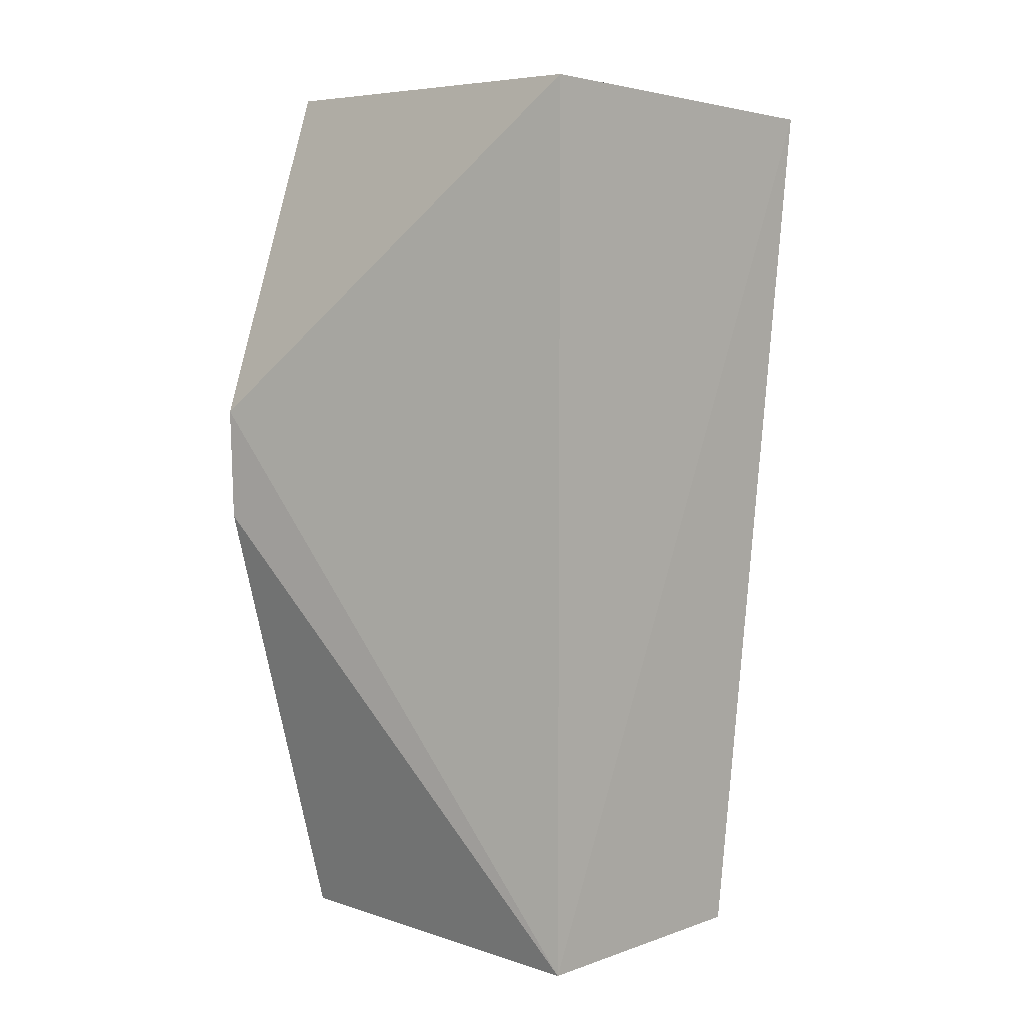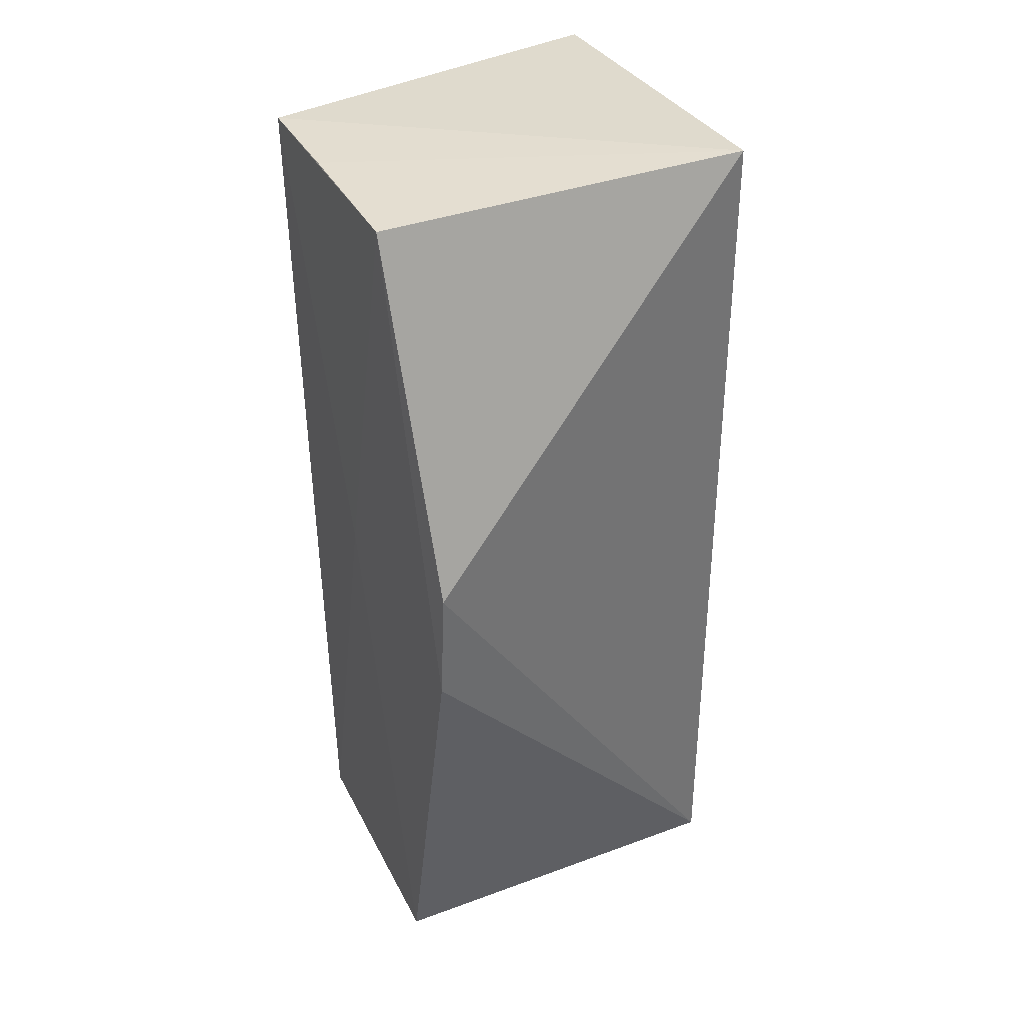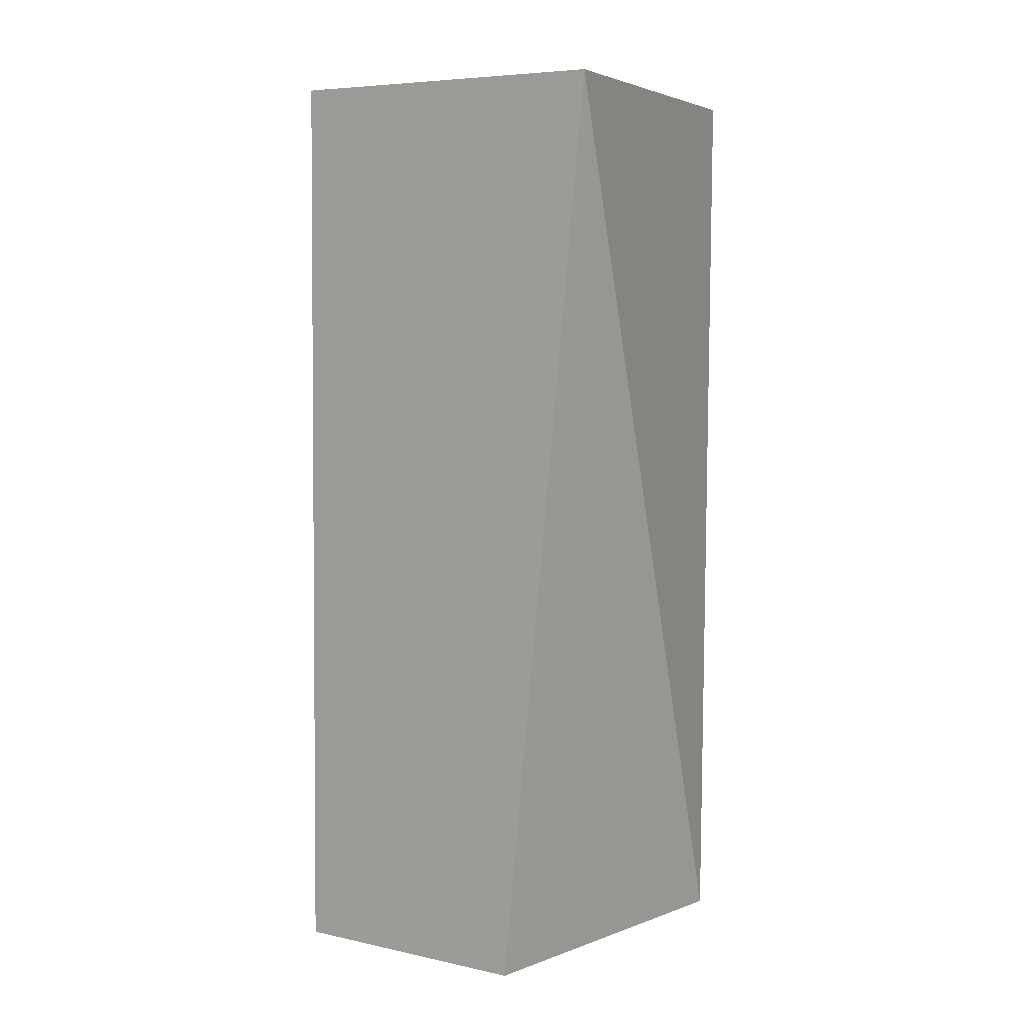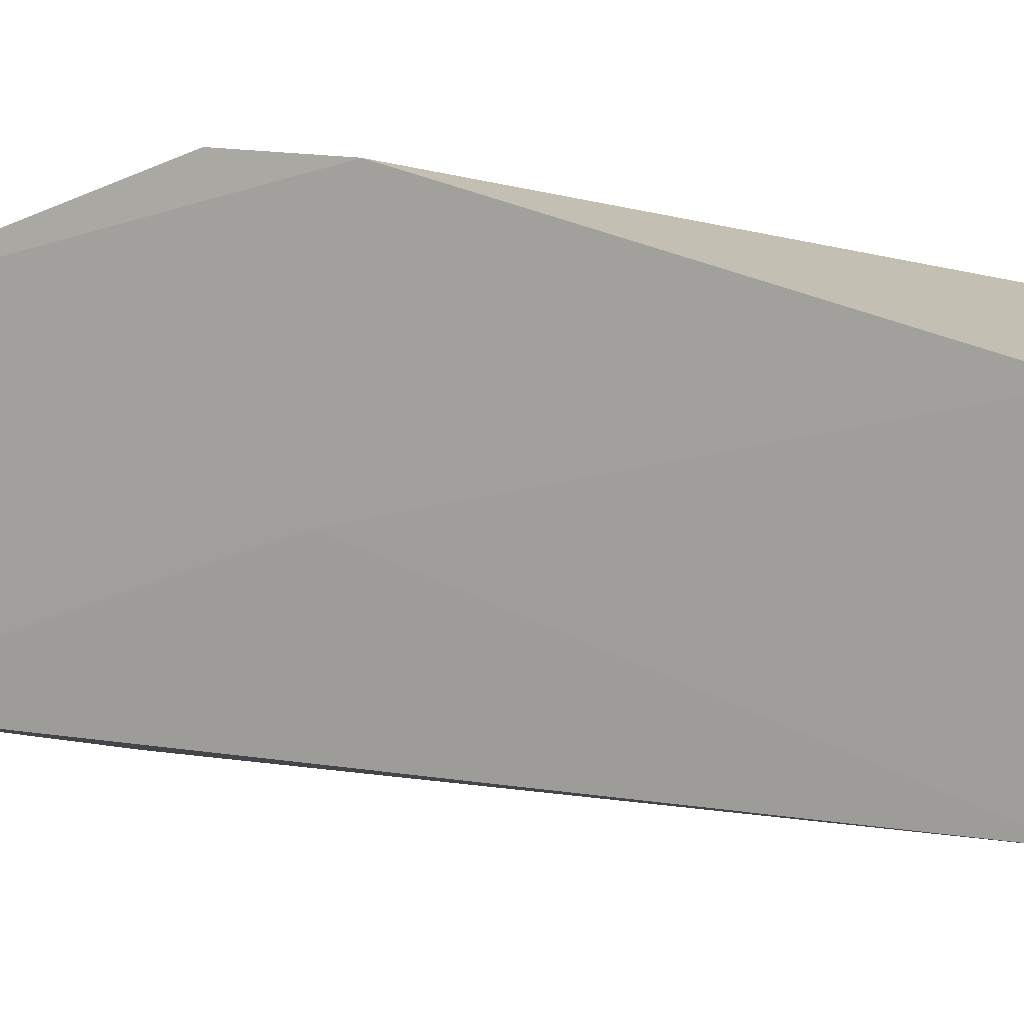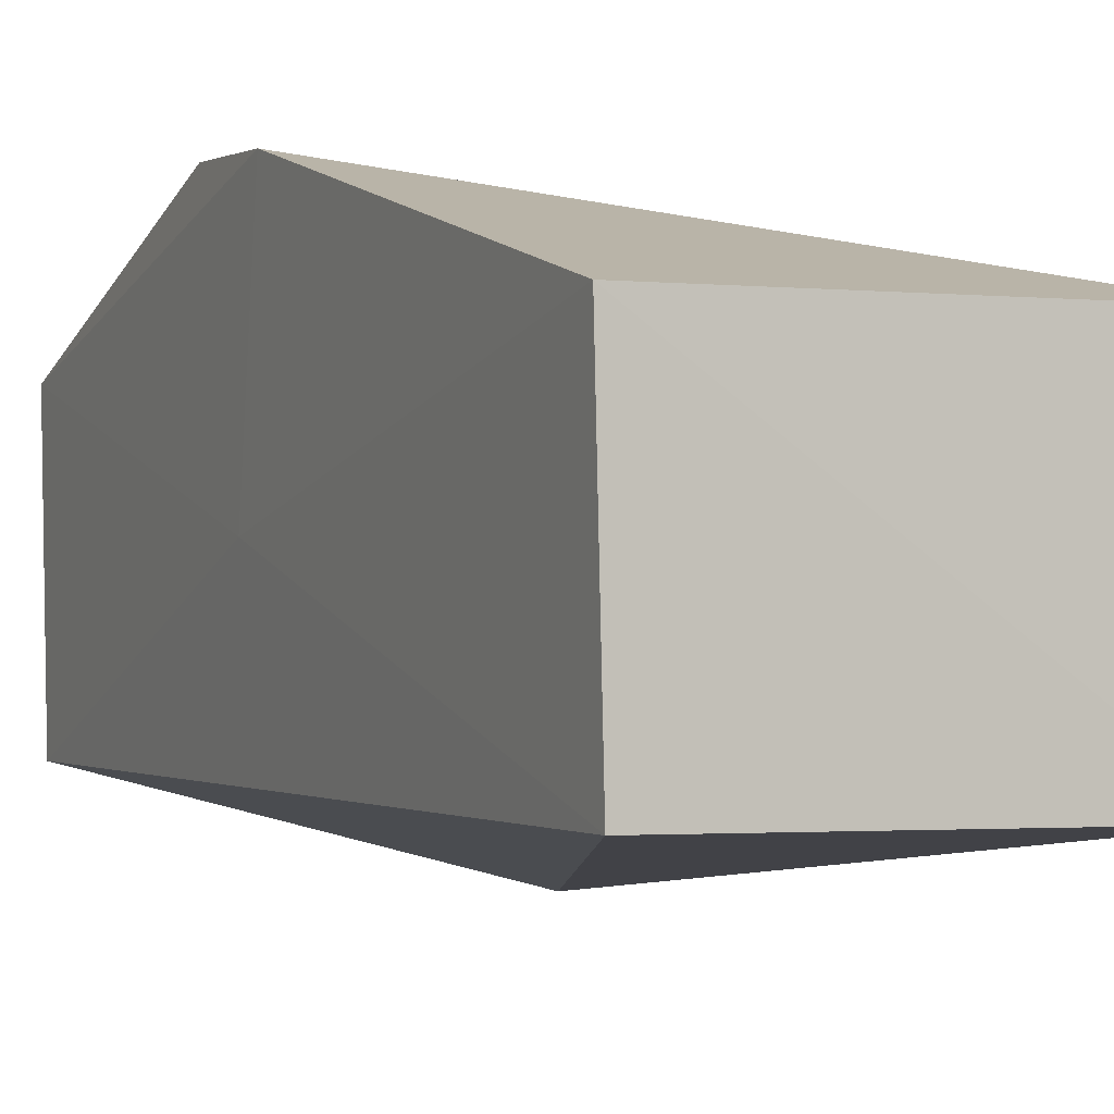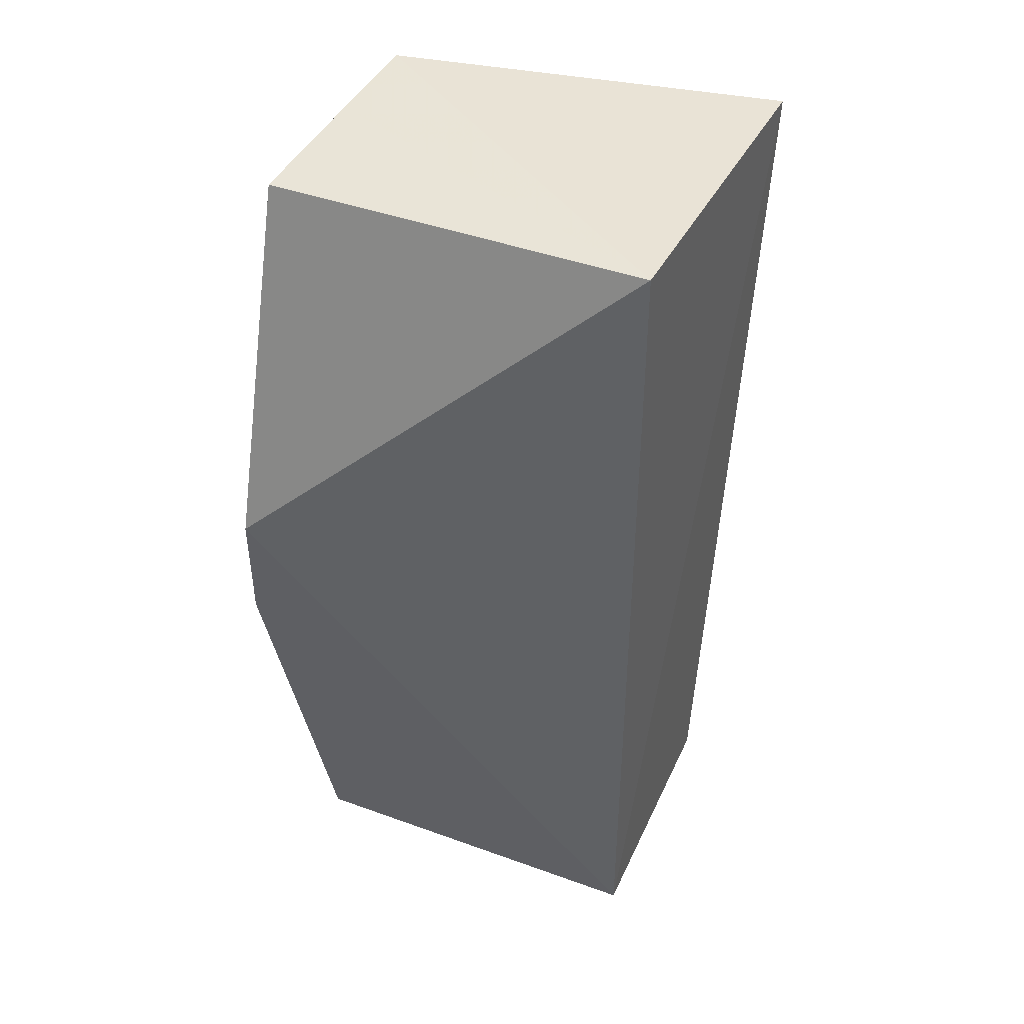
<metadata>
{"format":"obj","ext":"obj","renderer":"f3d","projection":"perspective","resolution":1024,"background":"white","views":[{"elev":6.3,"azim":44.2,"up":"+Y"},{"elev":36.3,"azim":-25.8,"up":"+Y"},{"elev":2.8,"azim":128.7,"up":"+Y"},{"elev":8.2,"azim":-62.0,"up":"+Z"},{"elev":-0.6,"azim":-24.1,"up":"+Z"},{"elev":42.9,"azim":23.3,"up":"+Y"}]}
</metadata>
<code>
v -0.008313 0.009233 0.01499
v -0.008313 -0.01401 0.01499
v -0.008111 0.008721 0.005572
v -0.008313 -0.01401 0.008216
v -0.01807 0.00925 0.015
v -0.01796 0.0005536 0.01803
v -0.01796 0.009231 0.008221
v -0.01782 -0.014 0.015
v -0.018 0.009265 0.01113
v -0.01763 -0.01393 0.008328
v -0.01802 -0.002382 0.01791
v -0.01798 -0.001403 0.0121
f 1 2 3
f 3 2 4
f 6 2 1
f 6 1 5
f 7 1 3
f 8 4 2
f 9 7 5
f 9 5 1
f 9 1 7
f 10 7 3
f 10 3 4
f 10 4 8
f 11 8 2
f 11 2 6
f 11 6 5
f 12 10 8
f 12 7 10
f 12 8 11
f 12 11 5
f 12 5 7

</code>
